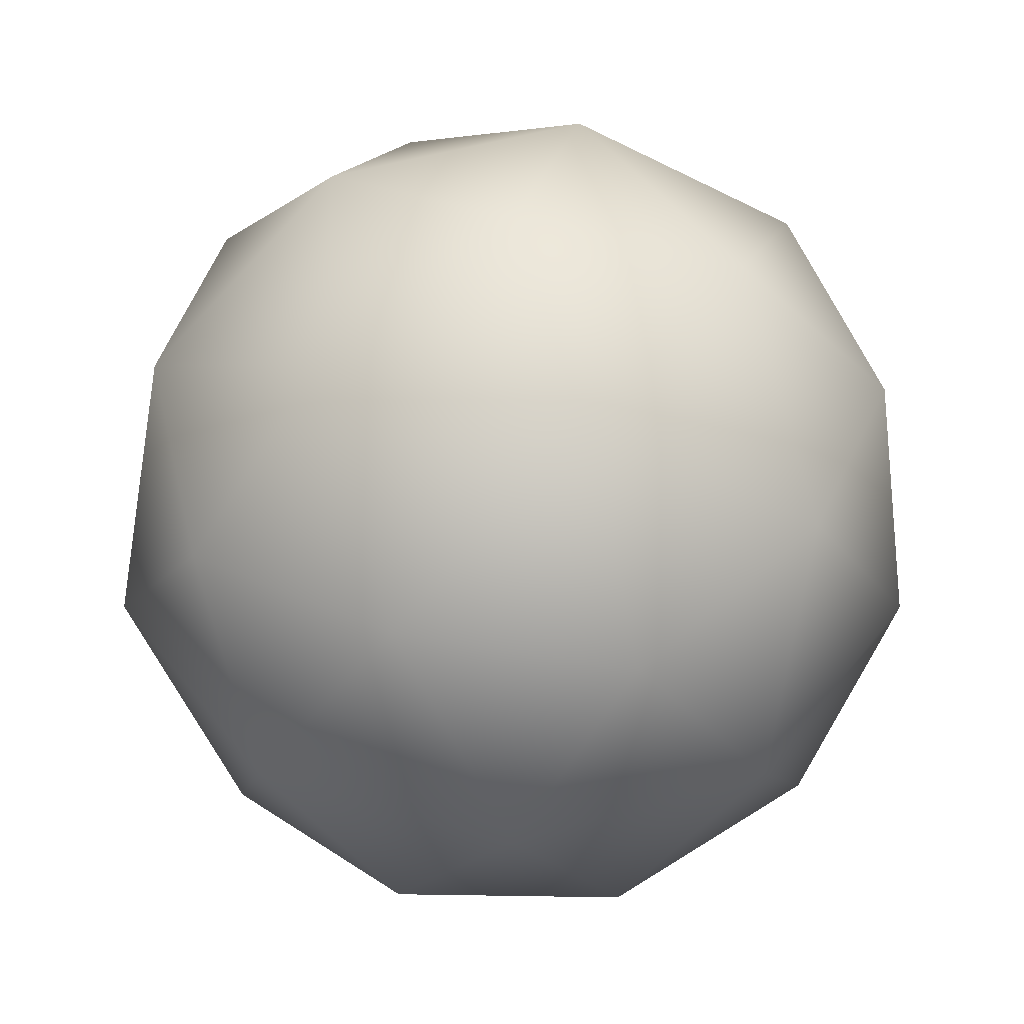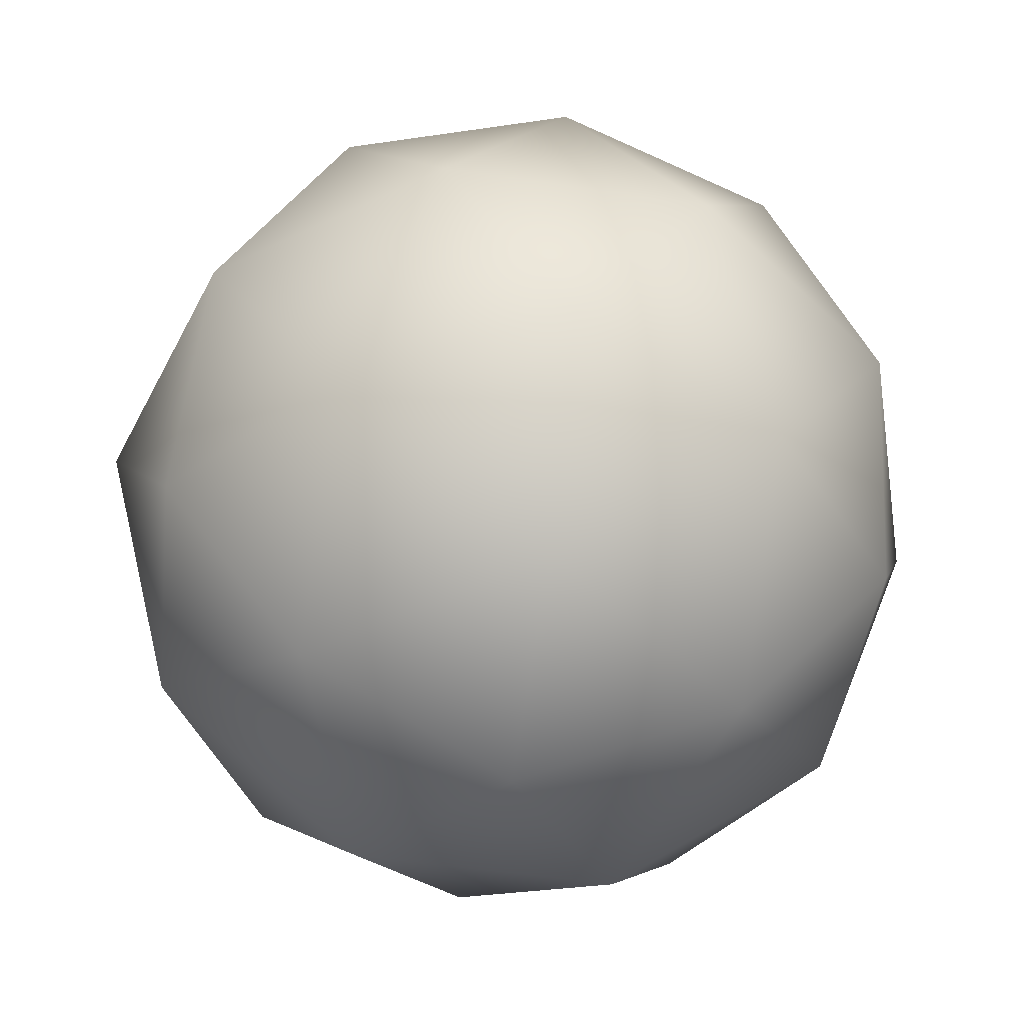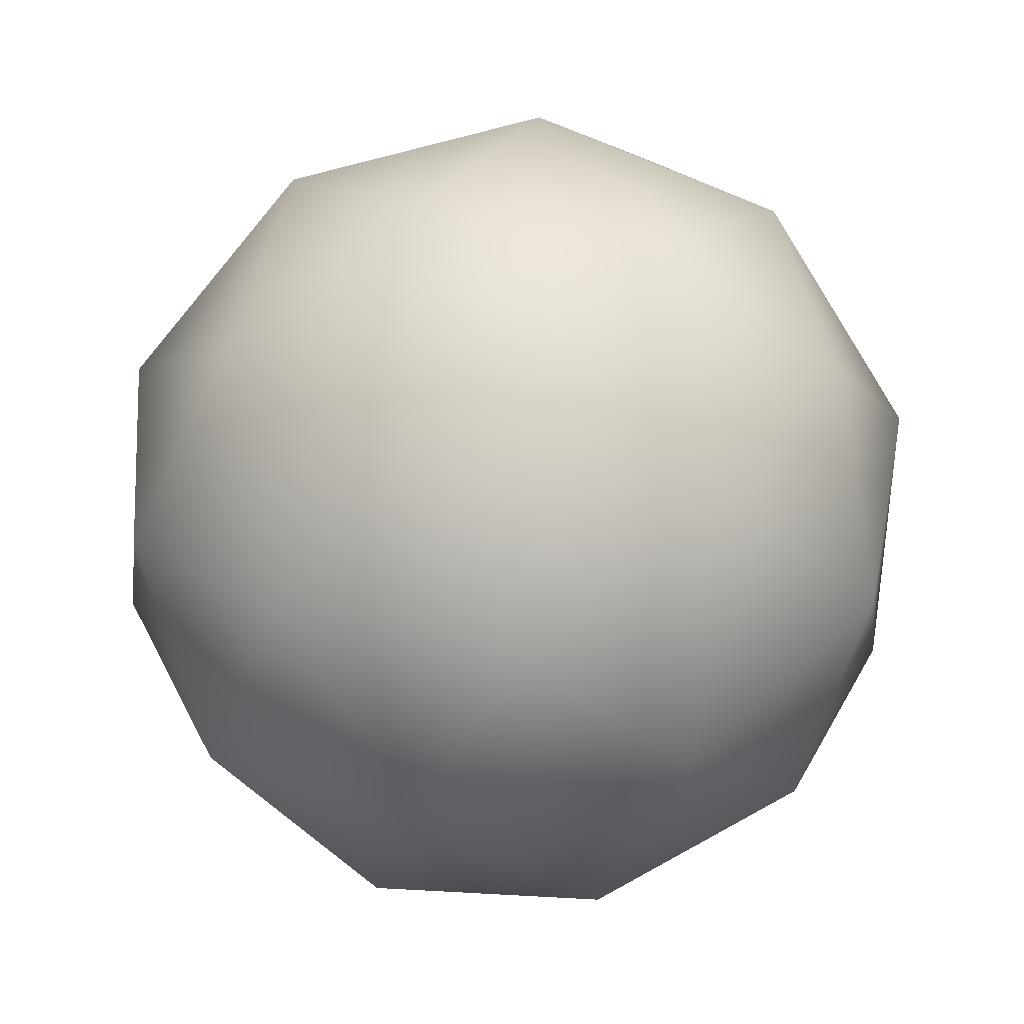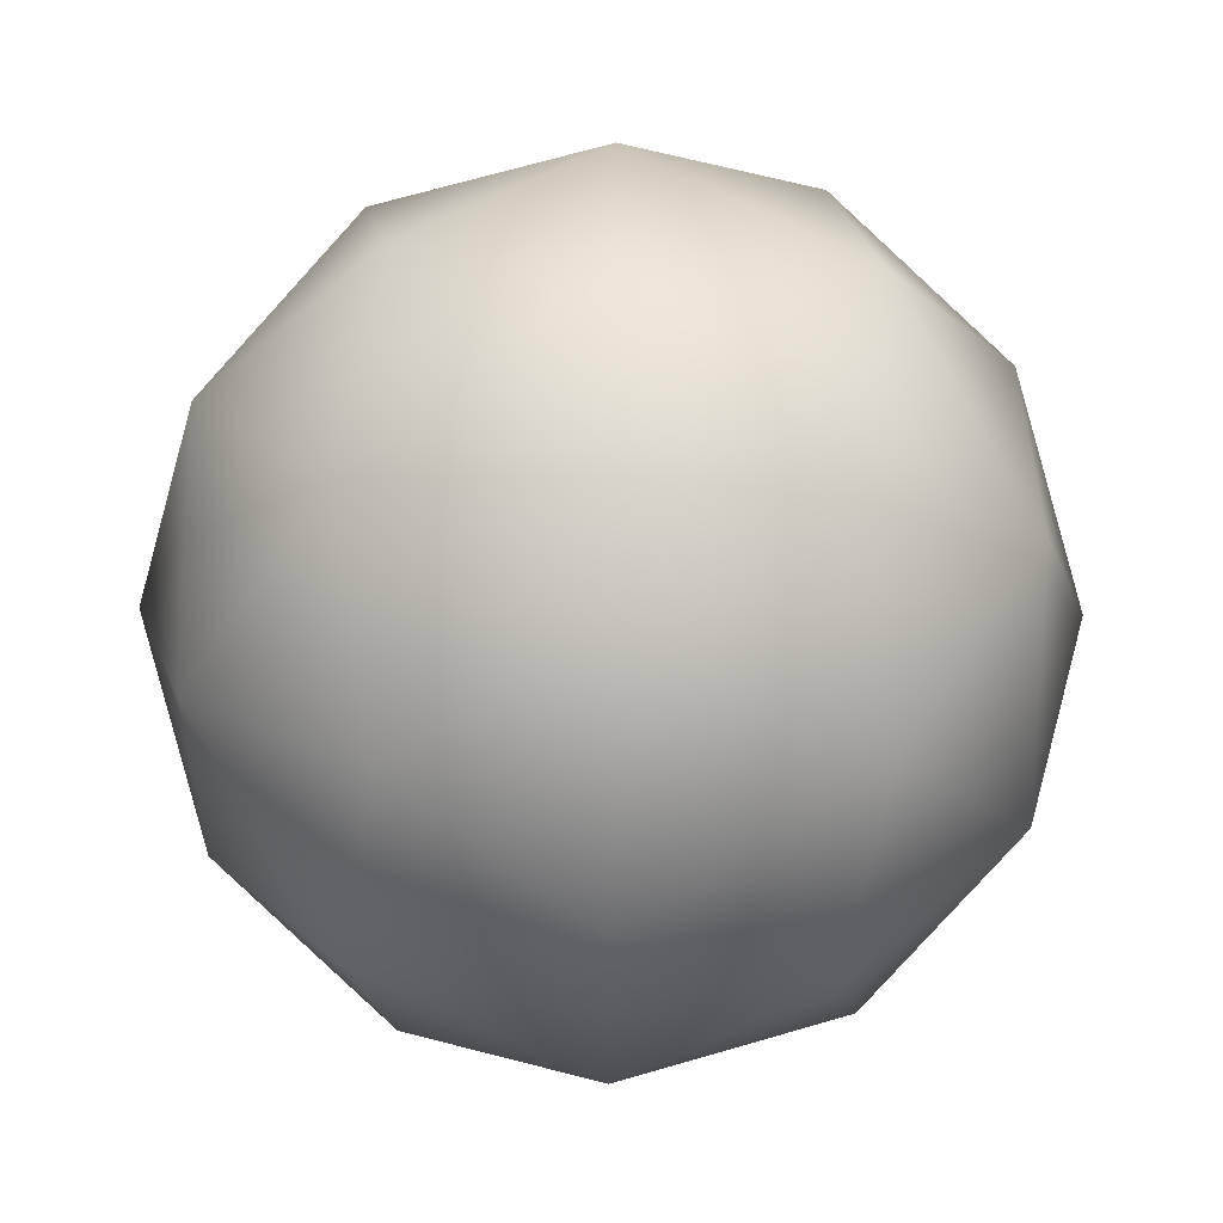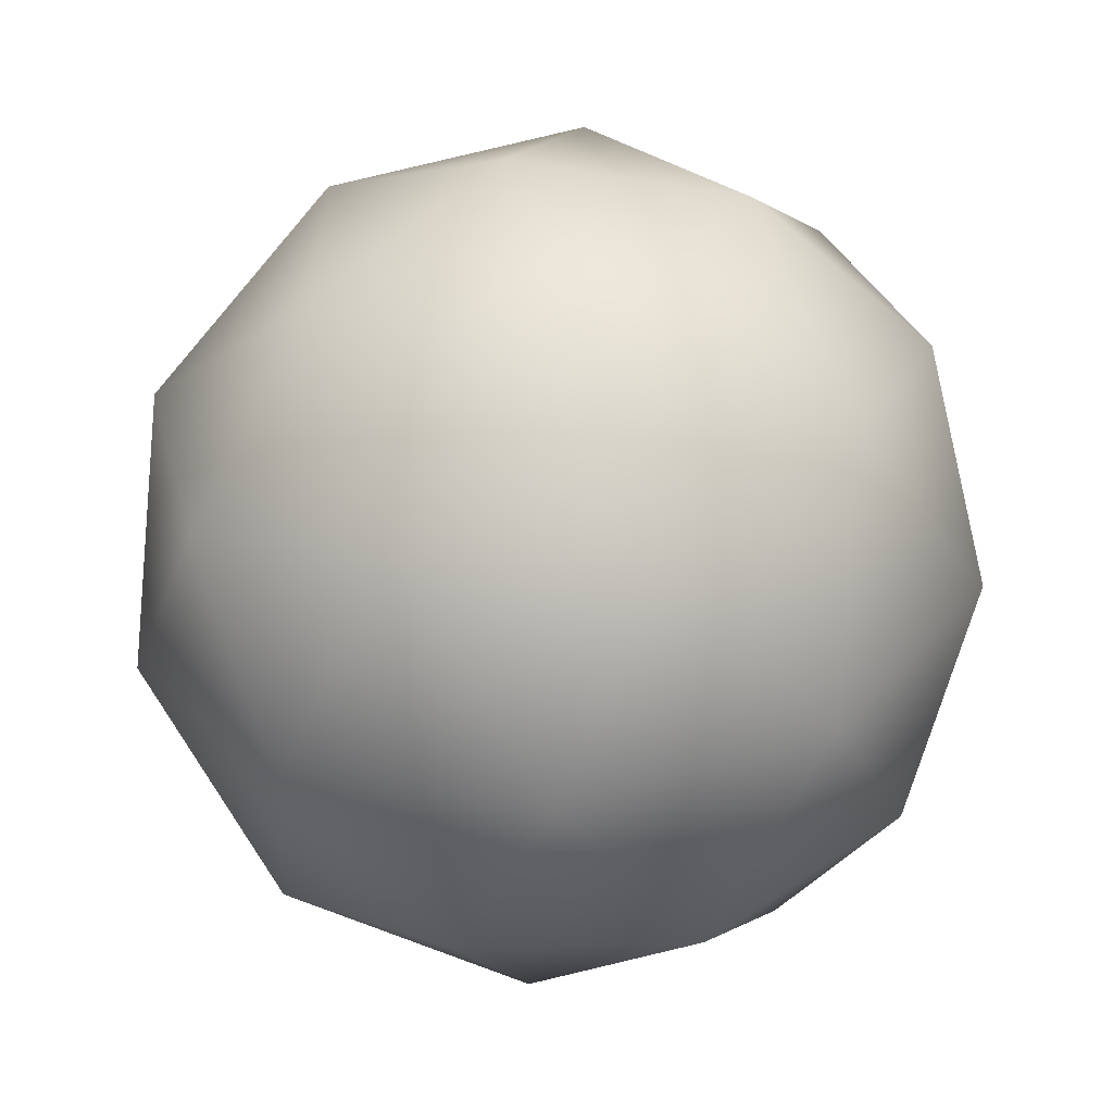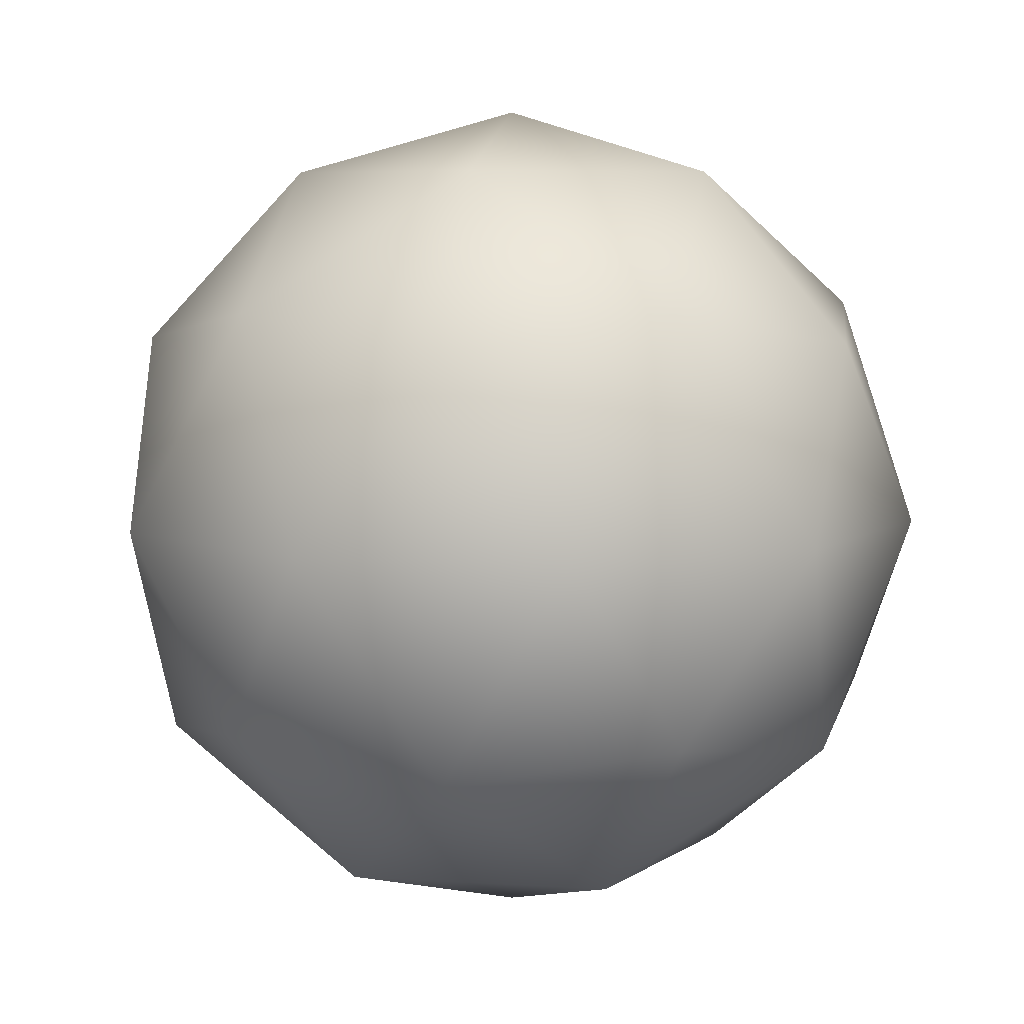
<metadata>
{"format":"obj","ext":"obj","renderer":"f3d","projection":"perspective","resolution":1024,"background":"white","views":[{"elev":-41.2,"azim":116.5,"up":"+Z"},{"elev":-53.2,"azim":-99.1,"up":"+Y"},{"elev":-73.1,"azim":-75.8,"up":"+Y"},{"elev":-52.7,"azim":26.0,"up":"+Z"},{"elev":-59.1,"azim":123.1,"up":"+Z"},{"elev":6.7,"azim":-43.3,"up":"+Y"}]}
</metadata>
<code>
v  0 1 -0
v  0.5257 0.8507 -0
v  0.1625 0.8507 -0.5
v  0.8944 0.4472 -0
v  0.6882 0.5257 -0.5
v  0.2764 0.4472 -0.8507
v  -0.4253 0.8507 -0.309
v  -0.2629 0.5257 -0.809
v  -0.7236 0.4472 -0.5257
v  -0.4253 0.8507 0.309
v  -0.8507 0.5257 0
v  -0.7236 0.4472 0.5257
v  0.1625 0.8507 0.5
v  -0.2629 0.5257 0.809
v  0.2764 0.4472 0.8507
v  0.6882 0.5257 0.5
v  0.9511 0 0.309
v  0.9511 0 -0.309
v  0.7236 -0.4472 0.5257
v  0.8507 -0.5257 0
v  0.7236 -0.4472 -0.5257
v  0.5878 0 -0.809
v  -0 0 -1
v  0.2629 -0.5257 -0.809
v  -0.2764 -0.4472 -0.8507
v  -0.5878 0 -0.809
v  -0.9511 0 -0.309
v  -0.6882 -0.5257 -0.5
v  -0.8944 -0.4472 0
v  -0.9511 0 0.309
v  -0.5878 0 0.809
v  -0.6882 -0.5257 0.5
v  -0.2764 -0.4472 0.8507
v  0 0 1
v  0.5878 0 0.809
v  0.2629 -0.5257 0.809
v  0 -1 -0
v  -0.1625 -0.8507 -0.5
v  0.4253 -0.8507 -0.309
v  -0.5257 -0.8507 0
v  -0.1625 -0.8507 0.5
v  0.4253 -0.8507 0.309
o GeoSphere001
g GeoSphere001
f 1 2 3
f 2 4 5
f 2 5 3
f 3 5 6
f 1 3 7
f 3 6 8
f 3 8 7
f 7 8 9
f 1 7 10
f 7 9 11
f 7 11 10
f 10 11 12
f 1 10 13
f 10 12 14
f 10 14 13
f 13 14 15
f 1 13 2
f 13 15 16
f 13 16 2
f 2 16 4
f 4 17 18
f 17 19 20
f 17 20 18
f 18 20 21
f 6 22 23
f 22 21 24
f 22 24 23
f 23 24 25
f 9 26 27
f 26 25 28
f 26 28 27
f 27 28 29
f 12 30 31
f 30 29 32
f 30 32 31
f 31 32 33
f 15 34 35
f 34 33 36
f 34 36 35
f 35 36 19
f 21 22 18
f 22 6 5
f 22 5 18
f 18 5 4
f 25 26 23
f 26 9 8
f 26 8 23
f 23 8 6
f 29 30 27
f 30 12 11
f 30 11 27
f 27 11 9
f 33 34 31
f 34 15 14
f 34 14 31
f 31 14 12
f 19 17 35
f 17 4 16
f 17 16 35
f 35 16 15
f 37 38 39
f 38 25 24
f 38 24 39
f 39 24 21
f 37 40 38
f 40 29 28
f 40 28 38
f 38 28 25
f 37 41 40
f 41 33 32
f 41 32 40
f 40 32 29
f 37 42 41
f 42 19 36
f 42 36 41
f 41 36 33
f 37 39 42
f 39 21 20
f 39 20 42
f 42 20 19

</code>
